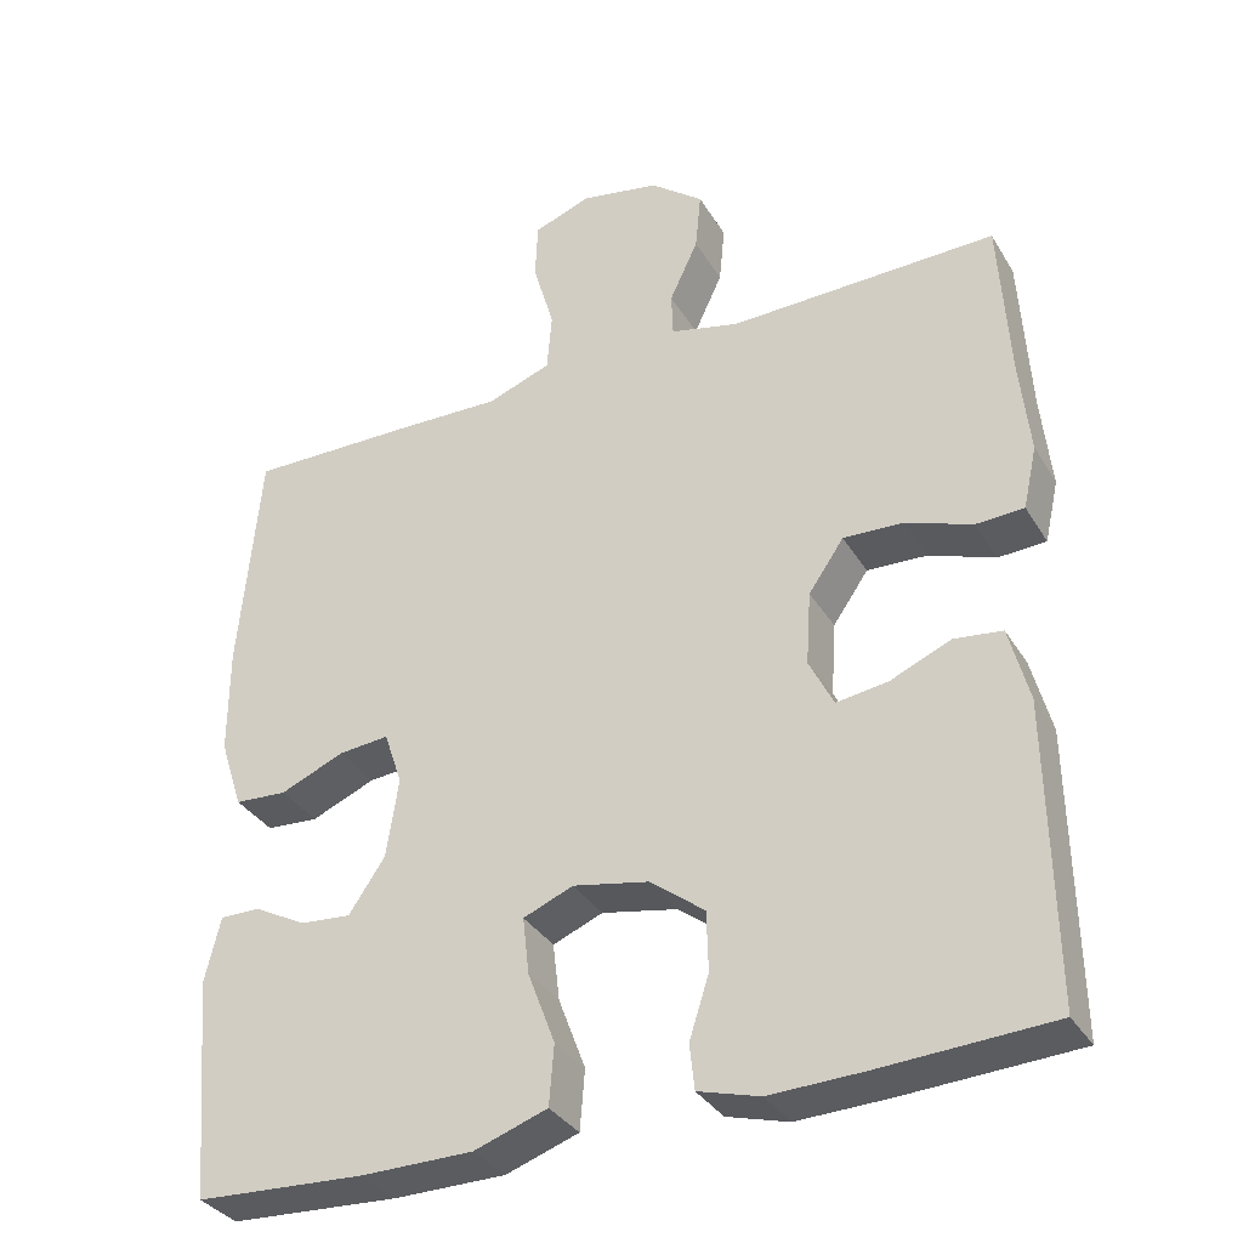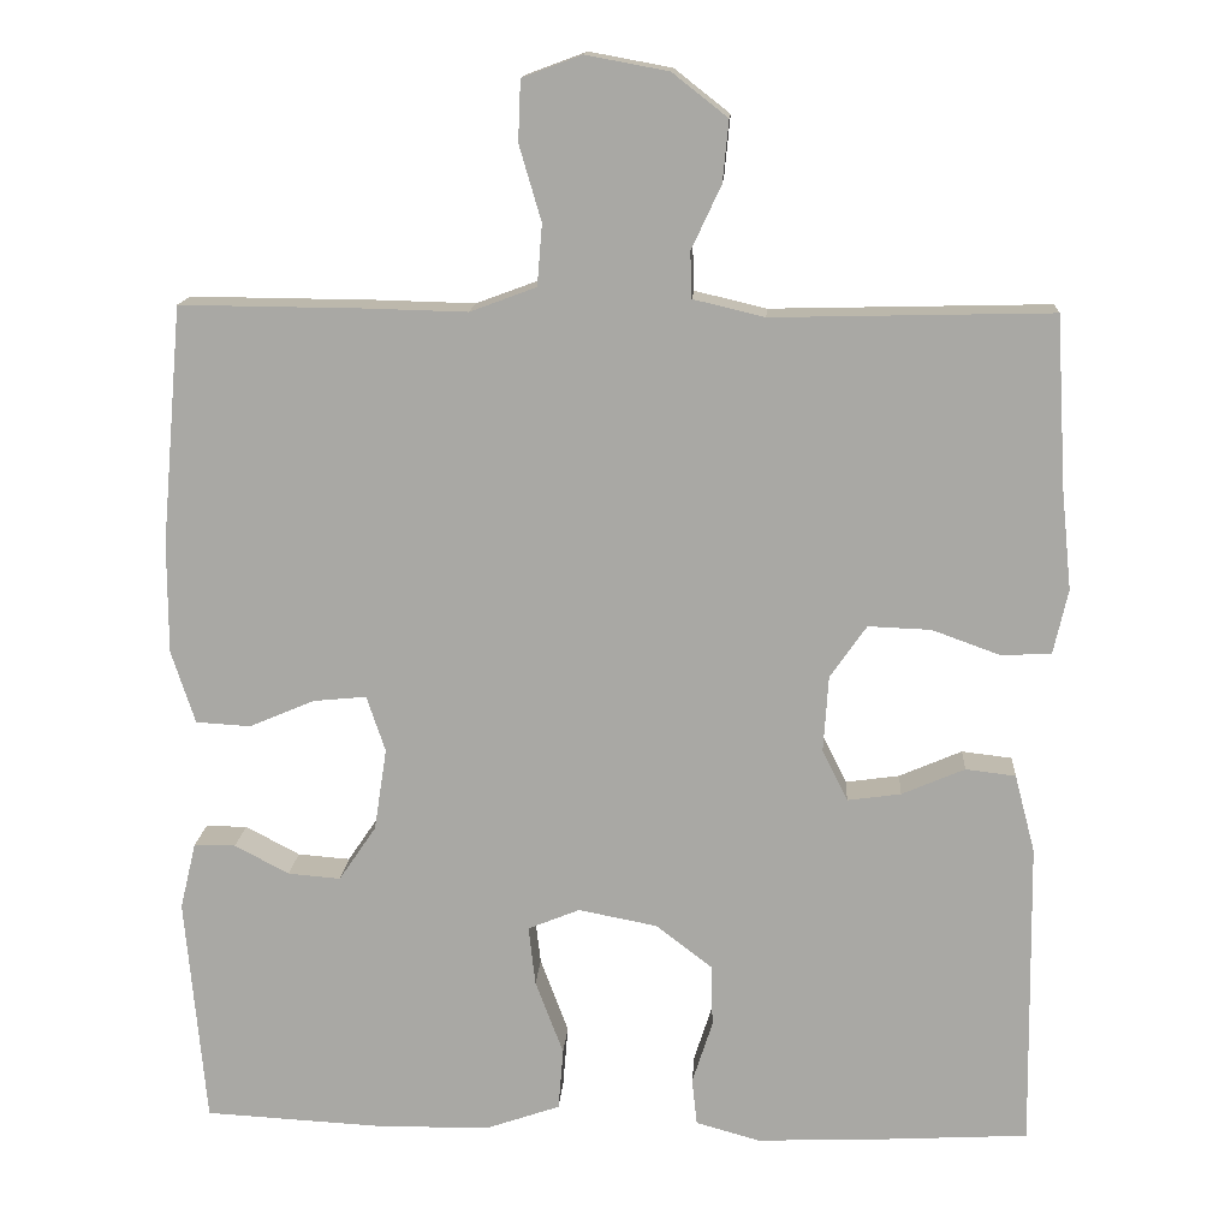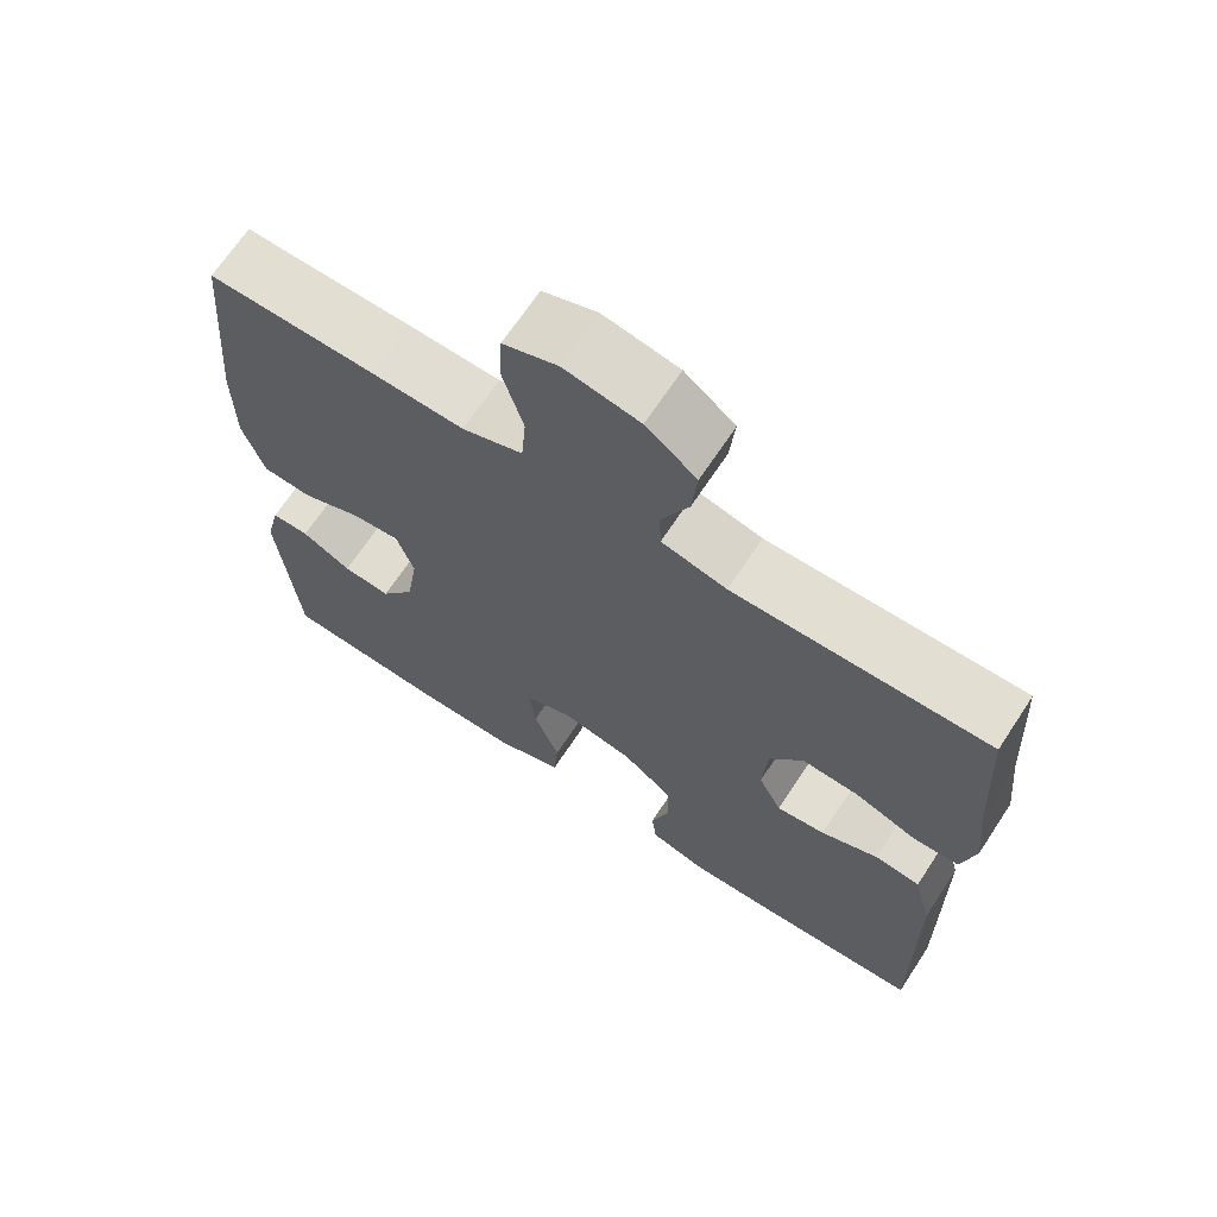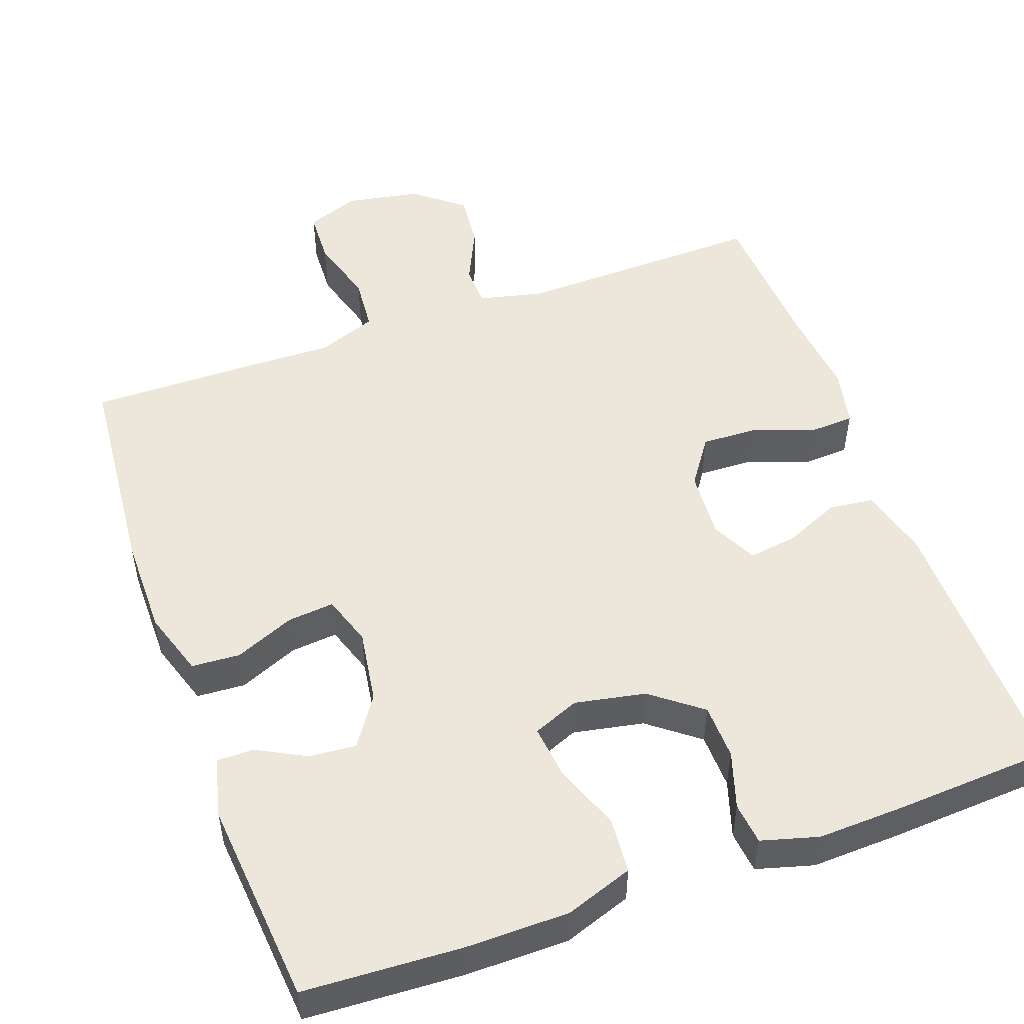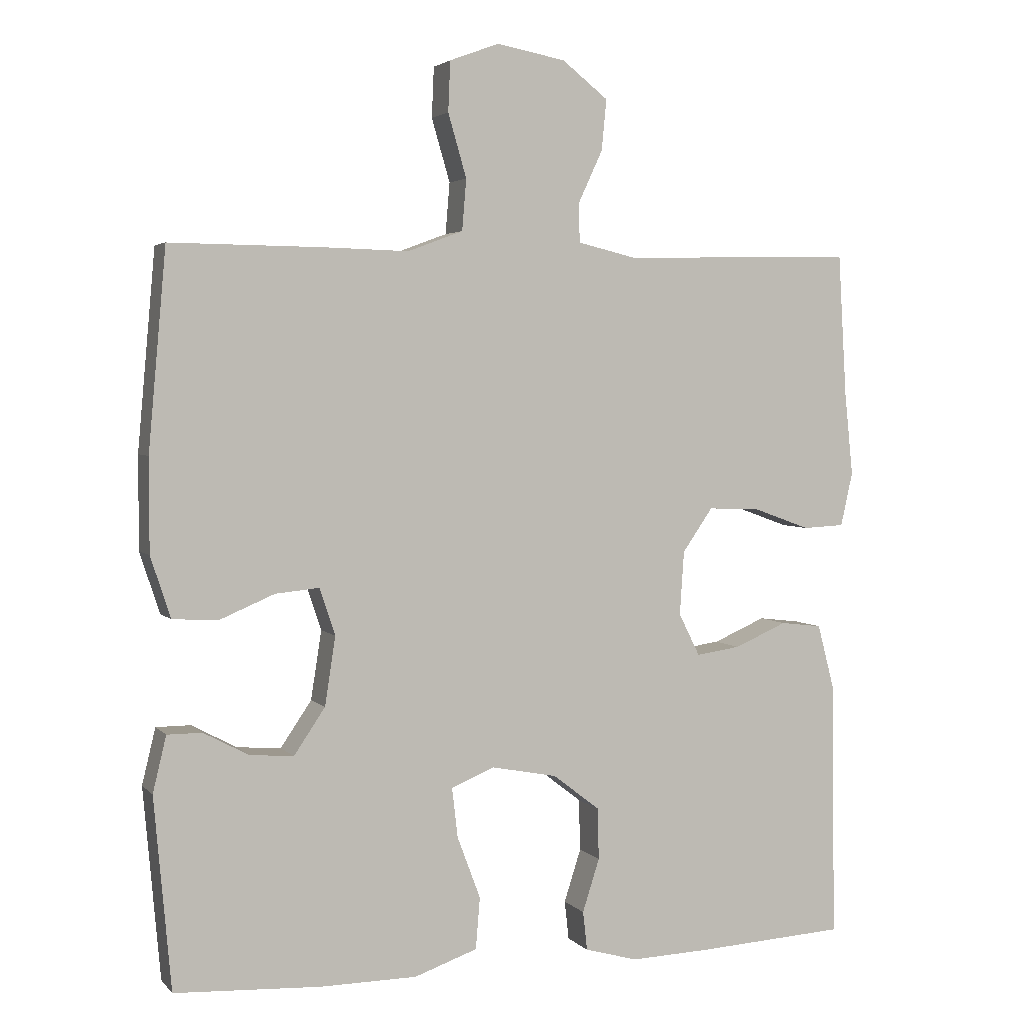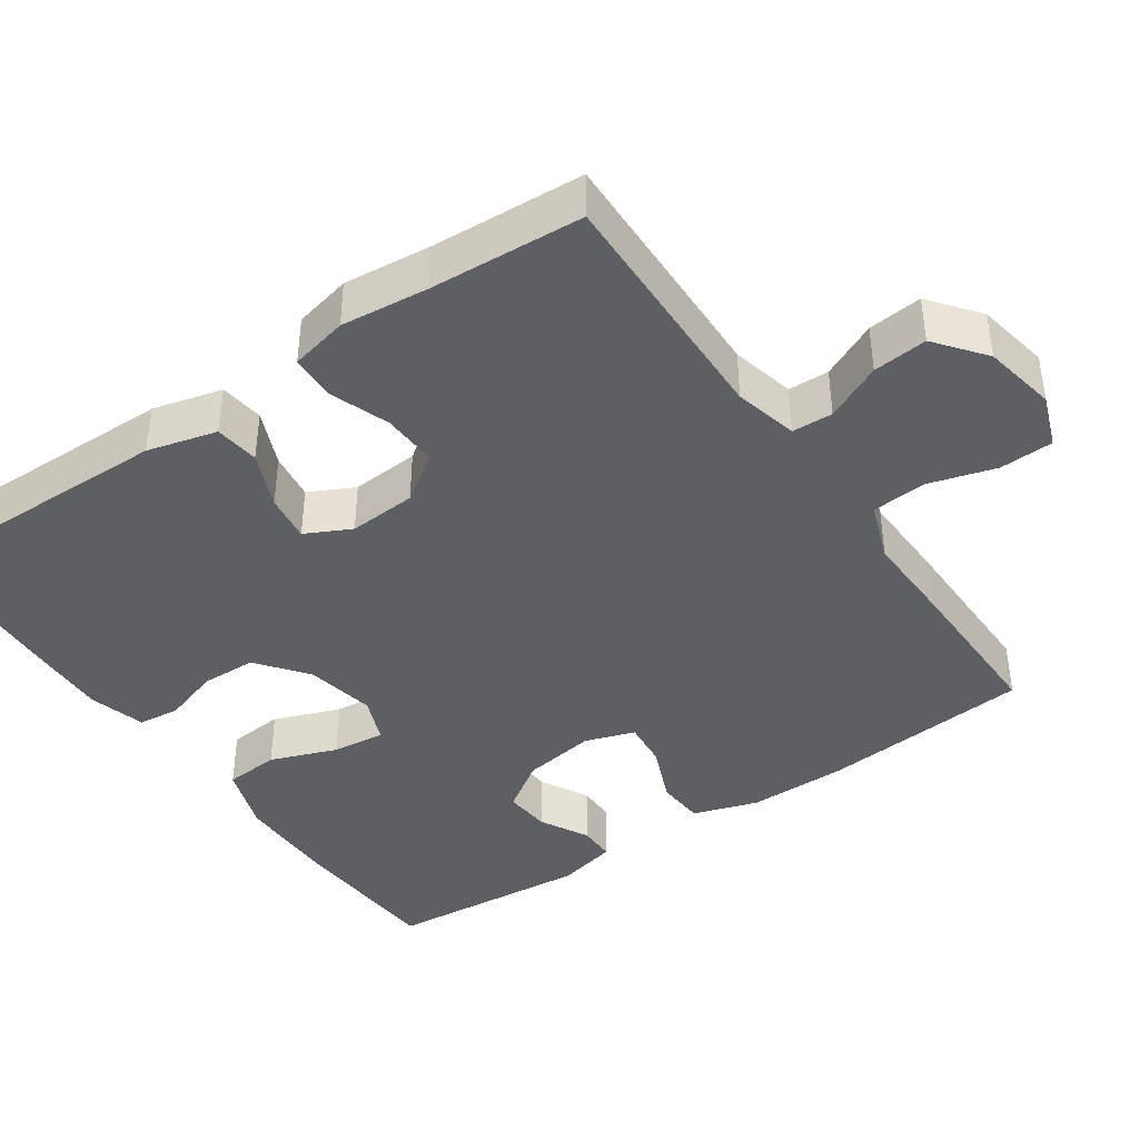
<metadata>
{"format":"obj","ext":"obj","renderer":"f3d","projection":"perspective","resolution":1024,"background":"white","views":[{"elev":-34.1,"azim":-153.1,"up":"+Z"},{"elev":14.5,"azim":-176.3,"up":"+Z"},{"elev":67.9,"azim":-146.6,"up":"+Z"},{"elev":51.0,"azim":160.2,"up":"+Y"},{"elev":3.4,"azim":159.3,"up":"+Z"},{"elev":-41.0,"azim":-55.4,"up":"+Y"}]}
</metadata>
<code>
v 0.5 0.07 0.5
v 0.525 0.07 0.22
v 0.525 0.07 0.089
v 0.497 0.07 0.003
v 0.433 0.07 -0.001
v 0.355 0.07 0.032
v 0.293 0.07 0.038
v 0.271 0.07 -0.028
v 0.286 0.07 -0.125
v 0.33 0.07 -0.19
v 0.392 0.07 -0.185
v 0.456 0.07 -0.151
v 0.505 0.07 -0.151
v 0.524 0.07 -0.23
v 0.5 0.07 -0.5
v 0.293 0.07 -0.511
v 0.157 0.07 -0.51
v 0.068 0.07 -0.479
v 0.062 0.07 -0.406
v 0.095 0.07 -0.318
v 0.103 0.07 -0.248
v 0.042 0.07 -0.223
v -0.051 0.07 -0.241
v -0.117 0.07 -0.292
v -0.119 0.07 -0.365
v -0.095 0.07 -0.44
v -0.101 0.07 -0.495
v -0.176 0.07 -0.516
v -0.29 0.07 -0.512
v -0.5 0.07 -0.5
v -0.495 0.07 -0.136
v -0.471 0.07 -0.044
v -0.412 0.07 -0.037
v -0.338 0.07 -0.069
v -0.275 0.07 -0.078
v -0.245 0.07 -0.018
v -0.251 0.07 0.072
v -0.294 0.07 0.134
v -0.368 0.07 0.131
v -0.448 0.07 0.102
v -0.507 0.07 0.105
v -0.524 0.07 0.181
v -0.512 0.07 0.298
v -0.5 0.07 0.5
v -0.172 0.07 0.492
v -0.088 0.07 0.512
v -0.086 0.07 0.566
v -0.121 0.07 0.641
v -0.128 0.07 0.713
v -0.063 0.07 0.764
v 0.034 0.07 0.782
v 0.104 0.07 0.756
v 0.107 0.07 0.685
v 0.081 0.07 0.596
v 0.087 0.07 0.524
v 0.165 0.07 0.495
v 0.284 0.07 0.498
v 0.5 0 0.5
v 0.525 0 0.22
v 0.525 0 0.089
v 0.497 0 0.003
v 0.433 0 -0.001
v 0.355 0 0.032
v 0.293 0 0.038
v 0.271 0 -0.028
v 0.286 0 -0.125
v 0.33 0 -0.19
v 0.392 0 -0.185
v 0.456 0 -0.151
v 0.505 0 -0.151
v 0.524 0 -0.23
v 0.5 0 -0.5
v 0.293 0 -0.511
v 0.157 0 -0.51
v 0.068 0 -0.479
v 0.062 0 -0.406
v 0.095 0 -0.318
v 0.103 0 -0.248
v 0.042 0 -0.223
v -0.051 0 -0.241
v -0.117 0 -0.292
v -0.119 0 -0.365
v -0.095 0 -0.44
v -0.101 0 -0.495
v -0.176 0 -0.516
v -0.29 0 -0.512
v -0.5 0 -0.5
v -0.495 0 -0.136
v -0.471 0 -0.044
v -0.412 0 -0.037
v -0.338 0 -0.069
v -0.275 0 -0.078
v -0.245 0 -0.018
v -0.251 0 0.072
v -0.294 0 0.134
v -0.368 0 0.131
v -0.448 0 0.102
v -0.507 0 0.105
v -0.524 0 0.181
v -0.512 0 0.298
v -0.5 0 0.5
v -0.172 0 0.492
v -0.088 0 0.512
v -0.086 0 0.566
v -0.121 0 0.641
v -0.128 0 0.713
v -0.063 0 0.764
v 0.034 0 0.782
v 0.104 0 0.756
v 0.107 0 0.685
v 0.081 0 0.596
v 0.087 0 0.524
v 0.165 0 0.495
v 0.284 0 0.498
f 4 5 6
f 3 4 6
f 2 3 6
f 1 2 6
f 57 1 6
f 56 57 6
f 55 56 6 7
f 52 53 54
f 51 52 54
f 50 51 54
f 49 50 54
f 48 49 54
f 47 48 54
f 46 47 54 55
f 55 7 8
f 46 55 8
f 45 46 8
f 45 8 9
f 44 45 9
f 43 44 9
f 41 42 43
f 40 41 43
f 39 40 43
f 38 39 43
f 32 33 34
f 31 32 34
f 30 31 34
f 29 30 34
f 28 29 34
f 27 28 34
f 26 27 34
f 25 26 34
f 24 25 34 35
f 23 24 35 36
f 18 19 20
f 17 18 20
f 16 17 20
f 15 16 20
f 14 15 20
f 13 14 20
f 11 12 13
f 11 13 20
f 10 11 20 21
f 38 43 9 10
f 22 23 36 37
f 22 37 38
f 21 22 38
f 10 21 38
f 63 62 61
f 63 61 60
f 63 60 59
f 63 59 58
f 63 58 114
f 63 114 113
f 64 63 113 112
f 111 110 109
f 111 109 108
f 111 108 107
f 111 107 106
f 111 106 105
f 111 105 104
f 112 111 104 103
f 65 64 112
f 65 112 103
f 65 103 102
f 66 65 102
f 66 102 101
f 66 101 100
f 100 99 98
f 100 98 97
f 100 97 96
f 100 96 95
f 91 90 89
f 91 89 88
f 91 88 87
f 91 87 86
f 91 86 85
f 91 85 84
f 91 84 83
f 91 83 82
f 92 91 82 81
f 93 92 81 80
f 77 76 75
f 77 75 74
f 77 74 73
f 77 73 72
f 77 72 71
f 77 71 70
f 70 69 68
f 77 70 68
f 78 77 68 67
f 67 66 100 95
f 94 93 80 79
f 95 94 79
f 95 79 78
f 95 78 67
f 1 58 59 2
f 2 59 60 3
f 3 60 61 4
f 4 61 62 5
f 5 62 63 6
f 6 63 64 7
f 7 64 65 8
f 8 65 66 9
f 9 66 67 10
f 10 67 68 11
f 11 68 69 12
f 12 69 70 13
f 13 70 71 14
f 14 71 72 15
f 15 72 73 16
f 16 73 74 17
f 17 74 75 18
f 18 75 76 19
f 19 76 77 20
f 20 77 78 21
f 21 78 79 22
f 22 79 80 23
f 23 80 81 24
f 24 81 82 25
f 25 82 83 26
f 26 83 84 27
f 27 84 85 28
f 28 85 86 29
f 29 86 87 30
f 30 87 88 31
f 31 88 89 32
f 32 89 90 33
f 33 90 91 34
f 34 91 92 35
f 35 92 93 36
f 36 93 94 37
f 37 94 95 38
f 38 95 96 39
f 39 96 97 40
f 40 97 98 41
f 41 98 99 42
f 42 99 100 43
f 43 100 101 44
f 44 101 102 45
f 45 102 103 46
f 46 103 104 47
f 47 104 105 48
f 48 105 106 49
f 49 106 107 50
f 50 107 108 51
f 51 108 109 52
f 52 109 110 53
f 53 110 111 54
f 54 111 112 55
f 55 112 113 56
f 56 113 114 57
f 57 114 58 1

</code>
